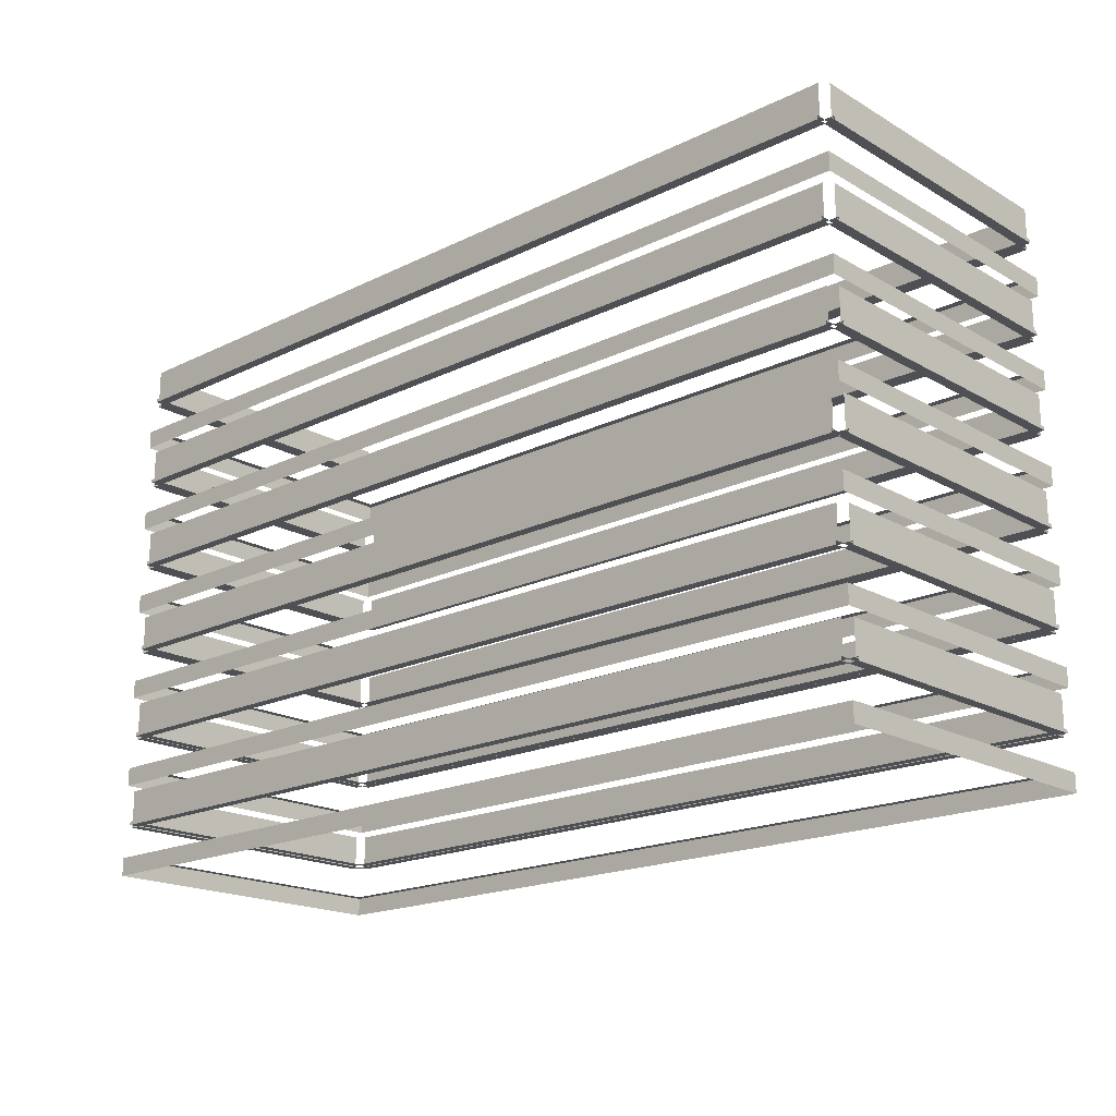
<metadata>
{"format":"obj","ext":"obj","renderer":"f3d","projection":"perspective","resolution":1024,"background":"white","views":[{"elev":-18.8,"azim":-137.2,"up":"+Y"}]}
</metadata>
<code>
g StoneDark3
v 1.129 -13.04 0.718
v 53.99 -13.04 1.109
v 53.99 -13.04 0.718
v 1.129 -13.04 1.109
v 1.129 -13.01 1.164
v 53.99 -13.01 0.5463
v 53.99 -13.01 1.164
v 1.129 -13.01 0.5463
v 1.129 -13.01 0.5463
v 53.99 -13.22 0.5463
v 53.99 -13.01 0.5463
v 1.129 -13.22 0.5463
v 1.129 -13.22 0.5463
v 53.99 -13.22 1.164
v 53.99 -13.22 0.5463
v 1.129 -13.22 1.164
v 54.4 -13.04 1.129
v 54.01 -13.04 19.33
v 54.4 -13.04 19.33
v 54.01 -13.04 1.129
v 53.95 -13.01 1.129
v 54.57 -13.01 19.33
v 53.95 -13.01 19.33
v 54.57 -13.01 1.129
v 54.57 -13.01 1.129
v 54.57 -13.22 19.33
v 54.57 -13.01 19.33
v 54.57 -13.22 1.129
v 54.57 -13.22 1.129
v 53.95 -13.22 19.33
v 54.57 -13.22 19.33
v 53.95 -13.22 1.129
v 53.99 -13.04 19.74
v 1.129 -13.04 19.35
v 1.129 -13.04 19.74
v 53.99 -13.04 19.35
v 53.99 -13.01 19.29
v 1.129 -13.01 19.91
v 1.129 -13.01 19.29
v 53.99 -13.01 19.91
v 53.99 -13.01 19.91
v 1.129 -13.22 19.91
v 1.129 -13.01 19.91
v 53.99 -13.22 19.91
v 53.99 -13.22 19.91
v 1.129 -13.22 19.29
v 1.129 -13.22 19.91
v 53.99 -13.22 19.29
v 0.718 -13.04 19.33
v 1.109 -13.04 1.129
v 0.718 -13.04 1.129
v 1.109 -13.04 19.33
v 1.164 -13.01 19.33
v 0.5463 -13.01 1.129
v 1.164 -13.01 1.129
v 0.5463 -13.01 19.33
v 0.5463 -13.01 19.33
v 0.5463 -13.22 1.129
v 0.5463 -13.01 1.129
v 0.5463 -13.22 19.33
v 0.5463 -13.22 19.33
v 1.164 -13.22 1.129
v 0.5463 -13.22 1.129
v 1.164 -13.22 19.33
v 1.129 -11.11 0.718
v 53.99 -13.04 0.718
v 53.99 -11.11 0.718
v 1.129 -13.04 0.718
v 54.4 -11.11 1.129
v 54.4 -13.04 19.33
v 54.4 -11.11 19.33
v 54.4 -13.04 1.129
v 53.99 -11.11 19.74
v 1.129 -13.04 19.74
v 1.129 -11.11 19.74
v 53.99 -13.04 19.74
v 0.718 -11.11 19.33
v 0.718 -13.04 1.129
v 0.718 -11.11 1.129
v 0.718 -13.04 19.33
v 1.129 -7.485 0.718
v 53.99 -7.485 1.109
v 53.99 -7.485 0.718
v 1.129 -7.485 1.109
v 1.129 -7.453 1.164
v 53.99 -7.453 0.5463
v 53.99 -7.453 1.164
v 1.129 -7.453 0.5463
v 1.129 -7.453 0.5463
v 53.99 -7.665 0.5463
v 53.99 -7.453 0.5463
v 1.129 -7.665 0.5463
v 1.129 -7.665 0.5463
v 53.99 -7.665 1.164
v 53.99 -7.665 0.5463
v 1.129 -7.665 1.164
v 54.4 -7.485 1.129
v 54.01 -7.485 19.33
v 54.4 -7.485 19.33
v 54.01 -7.485 1.129
v 53.95 -7.453 1.129
v 54.57 -7.453 19.33
v 53.95 -7.453 19.33
v 54.57 -7.453 1.129
v 54.57 -7.453 1.129
v 54.57 -7.665 19.33
v 54.57 -7.453 19.33
v 54.57 -7.665 1.129
v 54.57 -7.665 1.129
v 53.95 -7.665 19.33
v 54.57 -7.665 19.33
v 53.95 -7.665 1.129
v 53.99 -7.485 19.74
v 1.129 -7.485 19.35
v 1.129 -7.485 19.74
v 53.99 -7.485 19.35
v 53.99 -7.453 19.29
v 1.129 -7.453 19.91
v 1.129 -7.453 19.29
v 53.99 -7.453 19.91
v 53.99 -7.453 19.91
v 1.129 -7.665 19.91
v 1.129 -7.453 19.91
v 53.99 -7.665 19.91
v 53.99 -7.665 19.91
v 1.129 -7.665 19.29
v 1.129 -7.665 19.91
v 53.99 -7.665 19.29
v 0.718 -7.485 19.33
v 1.109 -7.485 1.129
v 0.718 -7.485 1.129
v 1.109 -7.485 19.33
v 1.164 -7.453 19.33
v 0.5463 -7.453 1.129
v 1.164 -7.453 1.129
v 0.5463 -7.453 19.33
v 0.5463 -7.453 19.33
v 0.5463 -7.665 1.129
v 0.5463 -7.453 1.129
v 0.5463 -7.665 19.33
v 0.5463 -7.665 19.33
v 1.164 -7.665 1.129
v 0.5463 -7.665 1.129
v 1.164 -7.665 19.33
v 1.129 -5.555 0.718
v 53.99 -7.485 0.718
v 53.99 -5.555 0.718
v 1.129 -7.485 0.718
v 54.4 -5.555 1.129
v 54.4 -7.485 19.33
v 54.4 -5.555 19.33
v 54.4 -7.485 1.129
v 53.99 -5.555 19.74
v 1.129 -7.485 19.74
v 1.129 -5.555 19.74
v 53.99 -7.485 19.74
v 0.718 -5.555 19.33
v 0.718 -7.485 1.129
v 0.718 -5.555 1.129
v 0.718 -7.485 19.33
v 1.052 -4.052 1.052
v 54.51 -4.053 0.6
v 54.06 -4.053 1.052
v 0.6 -4.053 0.6
v 0.6 -4.053 0.6
v 54.51 -5.142 0.6
v 54.51 -4.053 0.6
v 0.6 -5.142 0.6
v 54.51 -5.142 19.86
v 54.51 -4.053 0.6
v 54.51 -5.142 0.6
v 54.51 -4.052 19.86
v 54.51 -4.052 19.86
v 54.06 -4.053 1.052
v 54.51 -4.053 0.6
v 54.06 -4.053 19.4
v 0.6 -5.142 19.86
v 54.51 -4.052 19.86
v 54.51 -5.142 19.86
v 0.6 -4.052 19.86
v 0.6 -4.052 19.86
v 54.06 -4.053 19.4
v 54.51 -4.052 19.86
v 1.052 -4.052 19.4
v 1.052 -4.052 19.4
v 0.6 -4.053 0.6
v 1.052 -4.052 1.052
v 0.6 -4.052 19.86
v 0.6 -4.052 19.86
v 0.6 -5.142 0.6
v 0.6 -4.053 0.6
v 0.6 -5.142 19.86
v 1.052 -9.607 1.052
v 54.51 -9.607 0.6
v 54.06 -9.607 1.052
v 0.6 -9.607 0.6
v 0.6 -9.607 0.6
v 54.51 -10.7 0.6
v 54.51 -9.607 0.6
v 0.6 -10.7 0.6
v 54.51 -10.7 19.86
v 54.51 -9.607 0.6
v 54.51 -10.7 0.6
v 54.51 -9.607 19.86
v 54.51 -9.607 19.86
v 54.06 -9.607 1.052
v 54.51 -9.607 0.6
v 54.06 -9.607 19.4
v 0.6 -10.7 19.86
v 54.51 -9.607 19.86
v 54.51 -10.7 19.86
v 0.6 -9.607 19.86
v 0.6 -9.607 19.86
v 54.06 -9.607 19.4
v 54.51 -9.607 19.86
v 1.052 -9.607 19.4
v 1.052 -9.607 19.4
v 0.6 -9.607 0.6
v 1.052 -9.607 1.052
v 0.6 -9.607 19.86
v 0.6 -9.607 19.86
v 0.6 -10.7 0.6
v 0.6 -9.607 0.6
v 0.6 -10.7 19.86
v 1.052 -15.16 1.052
v 54.51 -15.16 0.6
v 54.06 -15.16 1.052
v 0.6 -15.16 0.6
v 0.6 -15.16 0.6
v 54.51 -16.25 0.6
v 54.51 -15.16 0.6
v 0.6 -16.25 0.6
v 54.51 -16.25 19.86
v 54.51 -15.16 0.6
v 54.51 -16.25 0.6
v 54.51 -15.16 19.86
v 54.51 -15.16 19.86
v 54.06 -15.16 1.052
v 54.51 -15.16 0.6
v 54.06 -15.16 19.4
v 0.6 -16.25 19.86
v 54.51 -15.16 19.86
v 54.51 -16.25 19.86
v 0.6 -15.16 19.86
v 0.6 -15.16 19.86
v 54.06 -15.16 19.4
v 54.51 -15.16 19.86
v 1.052 -15.16 19.4
v 1.052 -15.16 19.4
v 0.6 -15.16 0.6
v 1.052 -15.16 1.052
v 0.6 -15.16 19.86
v 0.6 -15.16 19.86
v 0.6 -16.25 0.6
v 0.6 -15.16 0.6
v 0.6 -16.25 19.86
v 1.052 -20.72 1.052
v 54.51 -20.72 0.6
v 54.06 -20.72 1.052
v 0.6 -20.72 0.6
v 0.6 -20.72 0.6
v 54.51 -21.81 0.6
v 54.51 -20.72 0.6
v 0.6 -21.81 0.6
v 54.51 -21.81 19.86
v 54.51 -20.72 0.6
v 54.51 -21.81 0.6
v 54.51 -20.72 19.86
v 54.51 -20.72 19.86
v 54.06 -20.72 1.052
v 54.51 -20.72 0.6
v 54.06 -20.72 19.4
v 0.6 -21.81 19.86
v 54.51 -20.72 19.86
v 54.51 -21.81 19.86
v 0.6 -20.72 19.86
v 0.6 -20.72 19.86
v 54.06 -20.72 19.4
v 54.51 -20.72 19.86
v 1.052 -20.72 19.4
v 1.052 -20.72 19.4
v 0.6 -20.72 0.6
v 1.052 -20.72 1.052
v 0.6 -20.72 19.86
v 0.6 -20.72 19.86
v 0.6 -21.81 0.6
v 0.6 -20.72 0.6
v 0.6 -21.81 19.86
v 1.052 -26.27 1.052
v 54.51 -26.27 0.6
v 54.06 -26.27 1.052
v 0.6 -26.27 0.6
v 0.6 -26.27 0.6
v 54.51 -27.36 0.6
v 54.51 -26.27 0.6
v 0.6 -27.36 0.6
v 54.51 -27.36 19.86
v 54.51 -26.27 0.6
v 54.51 -27.36 0.6
v 54.51 -26.27 19.86
v 54.51 -26.27 19.86
v 54.06 -26.27 1.052
v 54.51 -26.27 0.6
v 54.06 -26.27 19.4
v 0.6 -27.36 19.86
v 54.51 -26.27 19.86
v 54.51 -27.36 19.86
v 0.6 -26.27 19.86
v 0.6 -26.27 19.86
v 54.06 -26.27 19.4
v 54.51 -26.27 19.86
v 1.052 -26.27 19.4
v 1.052 -26.27 19.4
v 0.6 -26.27 0.6
v 1.052 -26.27 1.052
v 0.6 -26.27 19.86
v 0.6 -26.27 19.86
v 0.6 -27.36 0.6
v 0.6 -26.27 0.6
v 0.6 -27.36 19.86
v 1.052 -31.83 1.052
v 54.51 -31.83 0.6
v 54.06 -31.83 1.052
v 0.6 -31.83 0.6
v 0.6 -31.83 0.6
v 54.51 -32.92 0.6
v 54.51 -31.83 0.6
v 0.6 -32.92 0.6
v 54.51 -32.92 19.86
v 54.51 -31.83 0.6
v 54.51 -32.92 0.6
v 54.51 -31.83 19.86
v 54.51 -31.83 19.86
v 54.06 -31.83 1.052
v 54.51 -31.83 0.6
v 54.06 -31.83 19.4
v 0.6 -32.92 19.86
v 54.51 -31.83 19.86
v 54.51 -32.92 19.86
v 0.6 -31.83 19.86
v 0.6 -31.83 19.86
v 54.06 -31.83 19.4
v 54.51 -31.83 19.86
v 1.052 -31.83 19.4
v 1.052 -31.83 19.4
v 0.6 -31.83 0.6
v 1.052 -31.83 1.052
v 0.6 -31.83 19.86
v 0.6 -31.83 19.86
v 0.6 -32.92 0.6
v 0.6 -31.83 0.6
v 0.6 -32.92 19.86
v 1.129 -1.93 0.718
v 53.99 -1.93 1.109
v 53.99 -1.93 0.718
v 1.129 -1.93 1.109
v 1.129 -1.898 1.164
v 53.99 -1.898 0.5463
v 53.99 -1.898 1.164
v 1.129 -1.898 0.5463
v 1.129 -1.898 0.5463
v 53.99 -2.111 0.5463
v 53.99 -1.898 0.5463
v 1.129 -2.111 0.5463
v 1.129 -2.111 0.5463
v 53.99 -2.111 1.164
v 53.99 -2.111 0.5463
v 1.129 -2.111 1.164
v 54.4 -1.93 1.129
v 54.01 -1.93 19.33
v 54.4 -1.93 19.33
v 54.01 -1.93 1.129
v 53.95 -1.898 1.129
v 54.57 -1.898 19.33
v 53.95 -1.898 19.33
v 54.57 -1.898 1.129
v 54.57 -1.898 1.129
v 54.57 -2.111 19.33
v 54.57 -1.898 19.33
v 54.57 -2.111 1.129
v 54.57 -2.111 1.129
v 53.95 -2.111 19.33
v 54.57 -2.111 19.33
v 53.95 -2.111 1.129
v 53.99 -1.93 19.74
v 1.129 -1.93 19.35
v 1.129 -1.93 19.74
v 53.99 -1.93 19.35
v 53.99 -1.898 19.29
v 1.129 -1.898 19.91
v 1.129 -1.898 19.29
v 53.99 -1.898 19.91
v 53.99 -1.898 19.91
v 1.129 -2.111 19.91
v 1.129 -1.898 19.91
v 53.99 -2.111 19.91
v 53.99 -2.111 19.91
v 1.129 -2.111 19.29
v 1.129 -2.111 19.91
v 53.99 -2.111 19.29
v 0.718 -1.93 19.33
v 1.109 -1.93 1.129
v 0.718 -1.93 1.129
v 1.109 -1.93 19.33
v 1.164 -1.898 19.33
v 0.5463 -1.898 1.129
v 1.164 -1.898 1.129
v 0.5463 -1.898 19.33
v 0.5463 -1.898 19.33
v 0.5463 -2.111 1.129
v 0.5463 -1.898 1.129
v 0.5463 -2.111 19.33
v 0.5463 -2.111 19.33
v 1.164 -2.111 1.129
v 0.5463 -2.111 1.129
v 1.164 -2.111 19.33
v 1.129 1e-06 0.718
v 53.99 -1.93 0.718
v 53.99 1e-06 0.718
v 1.129 -1.93 0.718
v 54.4 1e-06 1.129
v 54.4 -1.93 19.33
v 54.4 1e-06 19.33
v 54.4 -1.93 1.129
v 53.99 1e-06 19.74
v 1.129 -1.93 19.74
v 1.129 1e-06 19.74
v 53.99 -1.93 19.74
v 0.718 1e-06 19.33
v 0.718 -1.93 1.129
v 0.718 1e-06 1.129
v 0.718 -1.93 19.33
v 1.129 -18.59 0.718
v 53.99 -18.59 1.109
v 53.99 -18.59 0.718
v 1.129 -18.59 1.109
v 1.129 -18.56 1.164
v 53.99 -18.56 0.5463
v 53.99 -18.56 1.164
v 1.129 -18.56 0.5463
v 1.129 -18.56 0.5463
v 53.99 -18.77 0.5463
v 53.99 -18.56 0.5463
v 1.129 -18.77 0.5463
v 1.129 -18.77 0.5463
v 53.99 -18.77 1.164
v 53.99 -18.77 0.5463
v 1.129 -18.77 1.164
v 54.4 -18.59 1.129
v 54.01 -18.59 19.33
v 54.4 -18.59 19.33
v 54.01 -18.59 1.129
v 53.95 -18.56 1.129
v 54.57 -18.56 19.33
v 53.95 -18.56 19.33
v 54.57 -18.56 1.129
v 54.57 -18.56 1.129
v 54.57 -18.77 19.33
v 54.57 -18.56 19.33
v 54.57 -18.77 1.129
v 54.57 -18.77 1.129
v 53.95 -18.77 19.33
v 54.57 -18.77 19.33
v 53.95 -18.77 1.129
v 53.99 -18.59 19.74
v 1.129 -18.59 19.35
v 1.129 -18.59 19.74
v 53.99 -18.59 19.35
v 53.99 -18.56 19.29
v 1.129 -18.56 19.91
v 1.129 -18.56 19.29
v 53.99 -18.56 19.91
v 53.99 -18.56 19.91
v 1.129 -18.77 19.91
v 1.129 -18.56 19.91
v 53.99 -18.77 19.91
v 53.99 -18.77 19.91
v 1.129 -18.77 19.29
v 1.129 -18.77 19.91
v 53.99 -18.77 19.29
v 0.718 -18.59 19.33
v 1.109 -18.59 1.129
v 0.718 -18.59 1.129
v 1.109 -18.59 19.33
v 1.164 -18.56 19.33
v 0.5463 -18.56 1.129
v 1.164 -18.56 1.129
v 0.5463 -18.56 19.33
v 0.5463 -18.56 19.33
v 0.5463 -18.77 1.129
v 0.5463 -18.56 1.129
v 0.5463 -18.77 19.33
v 0.5463 -18.77 19.33
v 1.164 -18.77 1.129
v 0.5463 -18.77 1.129
v 1.164 -18.77 19.33
v 1.129 -16.66 0.718
v 53.99 -18.59 0.718
v 53.99 -16.66 0.718
v 1.129 -18.59 0.718
v 54.4 -16.66 1.129
v 54.4 -18.59 19.33
v 54.4 -16.66 19.33
v 54.4 -18.59 1.129
v 53.99 -16.66 19.74
v 1.129 -18.59 19.74
v 1.129 -16.66 19.74
v 53.99 -18.59 19.74
v 0.718 -16.66 19.33
v 0.718 -18.59 1.129
v 0.718 -16.66 1.129
v 0.718 -18.59 19.33
v 1.129 -24.15 0.718
v 53.99 -24.15 1.109
v 53.99 -24.15 0.718
v 1.129 -24.15 1.109
v 1.129 -24.12 1.164
v 53.99 -24.12 0.5463
v 53.99 -24.12 1.164
v 1.129 -24.12 0.5463
v 1.129 -24.12 0.5463
v 53.99 -24.33 0.5463
v 53.99 -24.12 0.5463
v 1.129 -24.33 0.5463
v 1.129 -24.33 0.5463
v 53.99 -24.33 1.164
v 53.99 -24.33 0.5463
v 1.129 -24.33 1.164
v 54.4 -24.15 1.129
v 54.01 -24.15 19.33
v 54.4 -24.15 19.33
v 54.01 -24.15 1.129
v 53.95 -24.12 1.129
v 54.57 -24.12 19.33
v 53.95 -24.12 19.33
v 54.57 -24.12 1.129
v 54.57 -24.12 1.129
v 54.57 -24.33 19.33
v 54.57 -24.12 19.33
v 54.57 -24.33 1.129
v 54.57 -24.33 1.129
v 53.95 -24.33 19.33
v 54.57 -24.33 19.33
v 53.95 -24.33 1.129
v 53.99 -24.15 19.74
v 1.129 -24.15 19.35
v 1.129 -24.15 19.74
v 53.99 -24.15 19.35
v 53.99 -24.12 19.29
v 1.129 -24.12 19.91
v 1.129 -24.12 19.29
v 53.99 -24.12 19.91
v 53.99 -24.12 19.91
v 1.129 -24.33 19.91
v 1.129 -24.12 19.91
v 53.99 -24.33 19.91
v 53.99 -24.33 19.91
v 1.129 -24.33 19.29
v 1.129 -24.33 19.91
v 53.99 -24.33 19.29
v 0.718 -24.15 19.33
v 1.109 -24.15 1.129
v 0.718 -24.15 1.129
v 1.109 -24.15 19.33
v 1.164 -24.12 19.33
v 0.5463 -24.12 1.129
v 1.164 -24.12 1.129
v 0.5463 -24.12 19.33
v 0.5463 -24.12 19.33
v 0.5463 -24.33 1.129
v 0.5463 -24.12 1.129
v 0.5463 -24.33 19.33
v 0.5463 -24.33 19.33
v 1.164 -24.33 1.129
v 0.5463 -24.33 1.129
v 1.164 -24.33 19.33
v 1.129 -22.22 0.718
v 53.99 -24.15 0.718
v 53.99 -22.22 0.718
v 1.129 -24.15 0.718
v 54.4 -22.22 1.129
v 54.4 -24.15 19.33
v 54.4 -22.22 19.33
v 54.4 -24.15 1.129
v 53.99 -22.22 19.74
v 1.129 -24.15 19.74
v 1.129 -22.22 19.74
v 53.99 -24.15 19.74
v 0.718 -22.22 19.33
v 0.718 -24.15 1.129
v 0.718 -22.22 1.129
v 0.718 -24.15 19.33
v 1.129 -29.7 0.718
v 53.99 -29.7 1.109
v 53.99 -29.7 0.718
v 1.129 -29.7 1.109
v 1.129 -29.67 1.164
v 53.99 -29.67 0.5463
v 53.99 -29.67 1.164
v 1.129 -29.67 0.5463
v 1.129 -29.67 0.5463
v 53.99 -29.88 0.5463
v 53.99 -29.67 0.5463
v 1.129 -29.88 0.5463
v 1.129 -29.88 0.5463
v 53.99 -29.88 1.164
v 53.99 -29.88 0.5463
v 1.129 -29.88 1.164
v 54.4 -29.7 1.129
v 54.01 -29.7 19.33
v 54.4 -29.7 19.33
v 54.01 -29.7 1.129
v 53.95 -29.67 1.129
v 54.57 -29.67 19.33
v 53.95 -29.67 19.33
v 54.57 -29.67 1.129
v 54.57 -29.67 1.129
v 54.57 -29.88 19.33
v 54.57 -29.67 19.33
v 54.57 -29.88 1.129
v 54.57 -29.88 1.129
v 53.95 -29.88 19.33
v 54.57 -29.88 19.33
v 53.95 -29.88 1.129
v 53.99 -29.7 19.74
v 1.129 -29.7 19.35
v 1.129 -29.7 19.74
v 53.99 -29.7 19.35
v 53.99 -29.67 19.29
v 1.129 -29.67 19.91
v 1.129 -29.67 19.29
v 53.99 -29.67 19.91
v 53.99 -29.67 19.91
v 1.129 -29.88 19.91
v 1.129 -29.67 19.91
v 53.99 -29.88 19.91
v 53.99 -29.88 19.91
v 1.129 -29.88 19.29
v 1.129 -29.88 19.91
v 53.99 -29.88 19.29
v 0.718 -29.7 19.33
v 1.109 -29.7 1.129
v 0.718 -29.7 1.129
v 1.109 -29.7 19.33
v 1.164 -29.67 19.33
v 0.5463 -29.67 1.129
v 1.164 -29.67 1.129
v 0.5463 -29.67 19.33
v 0.5463 -29.67 19.33
v 0.5463 -29.88 1.129
v 0.5463 -29.67 1.129
v 0.5463 -29.88 19.33
v 0.5463 -29.88 19.33
v 1.164 -29.88 1.129
v 0.5463 -29.88 1.129
v 1.164 -29.88 19.33
v 1.129 -27.77 0.718
v 53.99 -29.7 0.718
v 53.99 -27.77 0.718
v 1.129 -29.7 0.718
v 54.4 -27.77 1.129
v 54.4 -29.7 19.33
v 54.4 -27.77 19.33
v 54.4 -29.7 1.129
v 53.99 -27.77 19.74
v 1.129 -29.7 19.74
v 1.129 -27.77 19.74
v 53.99 -29.7 19.74
v 0.718 -27.77 19.33
v 0.718 -29.7 1.129
v 0.718 -27.77 1.129
v 0.718 -29.7 19.33
g StoneDark3_0
f -670 -671 -672
f -671 -669 -672
f -666 -667 -668
f -667 -665 -668
f -662 -663 -664
f -663 -661 -664
f -658 -659 -660
f -659 -657 -660
f -654 -655 -656
f -655 -653 -656
f -650 -651 -652
f -651 -649 -652
f -646 -647 -648
f -647 -645 -648
f -642 -643 -644
f -643 -641 -644
f -638 -639 -640
f -639 -637 -640
f -634 -635 -636
f -635 -633 -636
f -630 -631 -632
f -631 -629 -632
f -626 -627 -628
f -627 -625 -628
f -622 -623 -624
f -623 -621 -624
f -618 -619 -620
f -619 -617 -620
f -614 -615 -616
f -615 -613 -616
f -610 -611 -612
f -611 -609 -612
f -606 -607 -608
f -607 -605 -608
f -602 -603 -604
f -603 -601 -604
f -598 -599 -600
f -599 -597 -600
f -594 -595 -596
f -595 -593 -596
f -590 -591 -592
f -591 -589 -592
f -586 -587 -588
f -587 -585 -588
f -582 -583 -584
f -583 -581 -584
f -578 -579 -580
f -579 -577 -580
f -574 -575 -576
f -575 -573 -576
f -570 -571 -572
f -571 -569 -572
f -566 -567 -568
f -567 -565 -568
f -562 -563 -564
f -563 -561 -564
f -558 -559 -560
f -559 -557 -560
f -554 -555 -556
f -555 -553 -556
f -550 -551 -552
f -551 -549 -552
f -546 -547 -548
f -547 -545 -548
f -542 -543 -544
f -543 -541 -544
f -538 -539 -540
f -539 -537 -540
f -534 -535 -536
f -535 -533 -536
f -530 -531 -532
f -531 -529 -532
f -526 -527 -528
f -527 -525 -528
f -522 -523 -524
f -523 -521 -524
f -518 -519 -520
f -519 -517 -520
f -514 -515 -516
f -515 -513 -516
f -510 -511 -512
f -511 -509 -512
f -506 -507 -508
f -507 -505 -508
f -502 -503 -504
f -503 -501 -504
f -498 -499 -500
f -499 -497 -500
f -494 -495 -496
f -495 -493 -496
f -490 -491 -492
f -491 -489 -492
f -486 -487 -488
f -487 -485 -488
f -482 -483 -484
f -483 -481 -484
f -478 -479 -480
f -479 -477 -480
f -474 -475 -476
f -475 -473 -476
f -470 -471 -472
f -471 -469 -472
f -466 -467 -468
f -467 -465 -468
f -462 -463 -464
f -463 -461 -464
f -458 -459 -460
f -459 -457 -460
f -454 -455 -456
f -455 -453 -456
f -450 -451 -452
f -451 -449 -452
f -446 -447 -448
f -447 -445 -448
f -442 -443 -444
f -443 -441 -444
f -438 -439 -440
f -439 -437 -440
f -434 -435 -436
f -435 -433 -436
f -430 -431 -432
f -431 -429 -432
f -426 -427 -428
f -427 -425 -428
f -422 -423 -424
f -423 -421 -424
f -418 -419 -420
f -419 -417 -420
f -414 -415 -416
f -415 -413 -416
f -410 -411 -412
f -411 -409 -412
f -406 -407 -408
f -407 -405 -408
f -402 -403 -404
f -403 -401 -404
f -398 -399 -400
f -399 -397 -400
f -394 -395 -396
f -395 -393 -396
f -390 -391 -392
f -391 -389 -392
f -386 -387 -388
f -387 -385 -388
f -382 -383 -384
f -383 -381 -384
f -378 -379 -380
f -379 -377 -380
f -374 -375 -376
f -375 -373 -376
f -370 -371 -372
f -371 -369 -372
f -366 -367 -368
f -367 -365 -368
f -362 -363 -364
f -363 -361 -364
f -358 -359 -360
f -359 -357 -360
f -354 -355 -356
f -355 -353 -356
f -350 -351 -352
f -351 -349 -352
f -346 -347 -348
f -347 -345 -348
f -342 -343 -344
f -343 -341 -344
f -338 -339 -340
f -339 -337 -340
f -334 -335 -336
f -335 -333 -336
f -330 -331 -332
f -331 -329 -332
f -326 -327 -328
f -327 -325 -328
f -322 -323 -324
f -323 -321 -324
f -318 -319 -320
f -319 -317 -320
f -314 -315 -316
f -315 -313 -316
f -310 -311 -312
f -311 -309 -312
f -306 -307 -308
f -307 -305 -308
f -302 -303 -304
f -303 -301 -304
f -298 -299 -300
f -299 -297 -300
f -294 -295 -296
f -295 -293 -296
f -290 -291 -292
f -291 -289 -292
f -286 -287 -288
f -287 -285 -288
f -282 -283 -284
f -283 -281 -284
f -278 -279 -280
f -279 -277 -280
f -274 -275 -276
f -275 -273 -276
f -270 -271 -272
f -271 -269 -272
f -266 -267 -268
f -267 -265 -268
f -262 -263 -264
f -263 -261 -264
f -258 -259 -260
f -259 -257 -260
f -254 -255 -256
f -255 -253 -256
f -250 -251 -252
f -251 -249 -252
f -246 -247 -248
f -247 -245 -248
f -242 -243 -244
f -243 -241 -244
f -238 -239 -240
f -239 -237 -240
f -234 -235 -236
f -235 -233 -236
f -230 -231 -232
f -231 -229 -232
f -226 -227 -228
f -227 -225 -228
f -222 -223 -224
f -223 -221 -224
f -218 -219 -220
f -219 -217 -220
f -214 -215 -216
f -215 -213 -216
f -210 -211 -212
f -211 -209 -212
f -206 -207 -208
f -207 -205 -208
f -202 -203 -204
f -203 -201 -204
f -198 -199 -200
f -199 -197 -200
f -194 -195 -196
f -195 -193 -196
f -190 -191 -192
f -191 -189 -192
f -186 -187 -188
f -187 -185 -188
f -182 -183 -184
f -183 -181 -184
f -178 -179 -180
f -179 -177 -180
f -174 -175 -176
f -175 -173 -176
f -170 -171 -172
f -171 -169 -172
f -166 -167 -168
f -167 -165 -168
f -162 -163 -164
f -163 -161 -164
f -158 -159 -160
f -159 -157 -160
f -154 -155 -156
f -155 -153 -156
f -150 -151 -152
f -151 -149 -152
f -146 -147 -148
f -147 -145 -148
f -142 -143 -144
f -143 -141 -144
f -138 -139 -140
f -139 -137 -140
f -134 -135 -136
f -135 -133 -136
f -130 -131 -132
f -131 -129 -132
f -126 -127 -128
f -127 -125 -128
f -122 -123 -124
f -123 -121 -124
f -118 -119 -120
f -119 -117 -120
f -114 -115 -116
f -115 -113 -116
f -110 -111 -112
f -111 -109 -112
f -106 -107 -108
f -107 -105 -108
f -102 -103 -104
f -103 -101 -104
f -98 -99 -100
f -99 -97 -100
f -94 -95 -96
f -95 -93 -96
f -90 -91 -92
f -91 -89 -92
f -86 -87 -88
f -87 -85 -88
f -82 -83 -84
f -83 -81 -84
f -78 -79 -80
f -79 -77 -80
f -74 -75 -76
f -75 -73 -76
f -70 -71 -72
f -71 -69 -72
f -66 -67 -68
f -67 -65 -68
f -62 -63 -64
f -63 -61 -64
f -58 -59 -60
f -59 -57 -60
f -54 -55 -56
f -55 -53 -56
f -50 -51 -52
f -51 -49 -52
f -46 -47 -48
f -47 -45 -48
f -42 -43 -44
f -43 -41 -44
f -38 -39 -40
f -39 -37 -40
f -34 -35 -36
f -35 -33 -36
f -30 -31 -32
f -31 -29 -32
f -26 -27 -28
f -27 -25 -28
f -22 -23 -24
f -23 -21 -24
f -18 -19 -20
f -19 -17 -20
f -14 -15 -16
f -15 -13 -16
f -10 -11 -12
f -11 -9 -12
f -6 -7 -8
f -7 -5 -8
f -2 -3 -4
f -3 -1 -4

</code>
